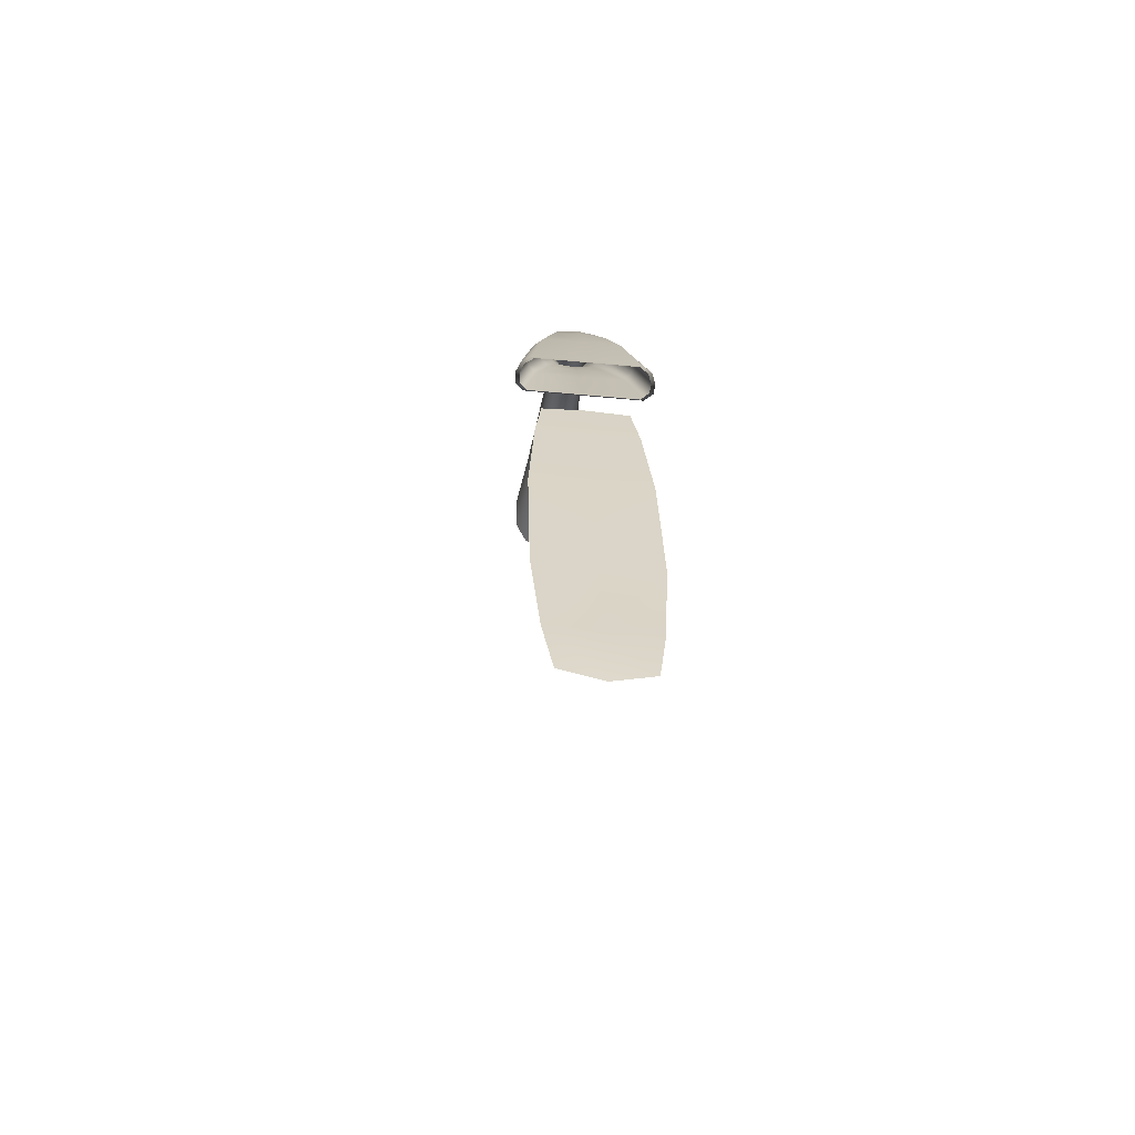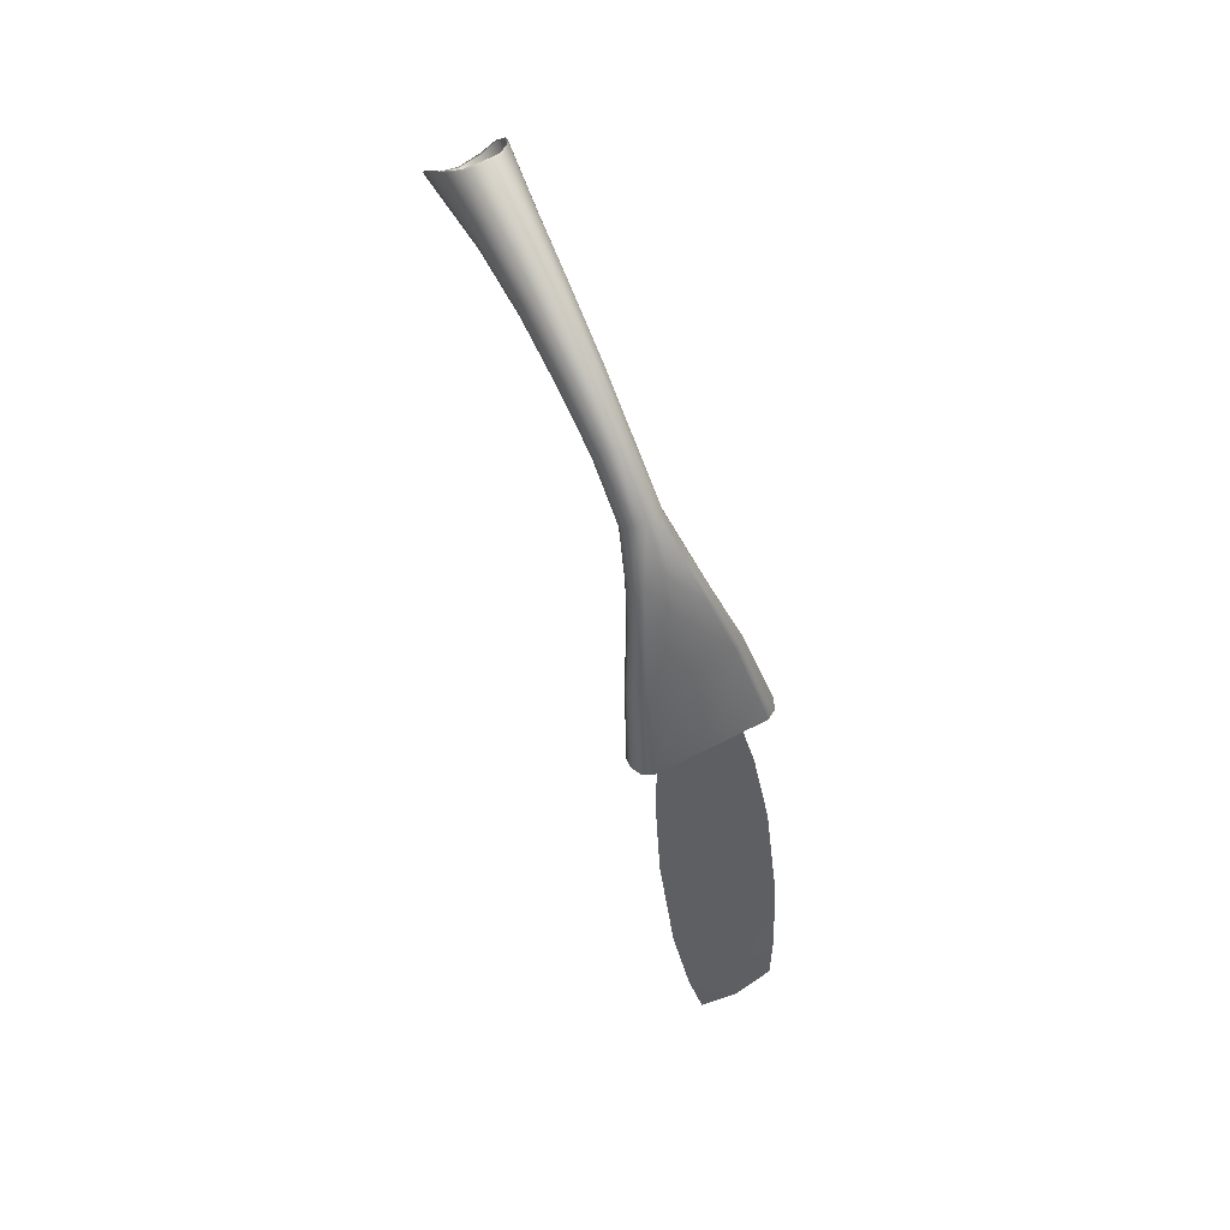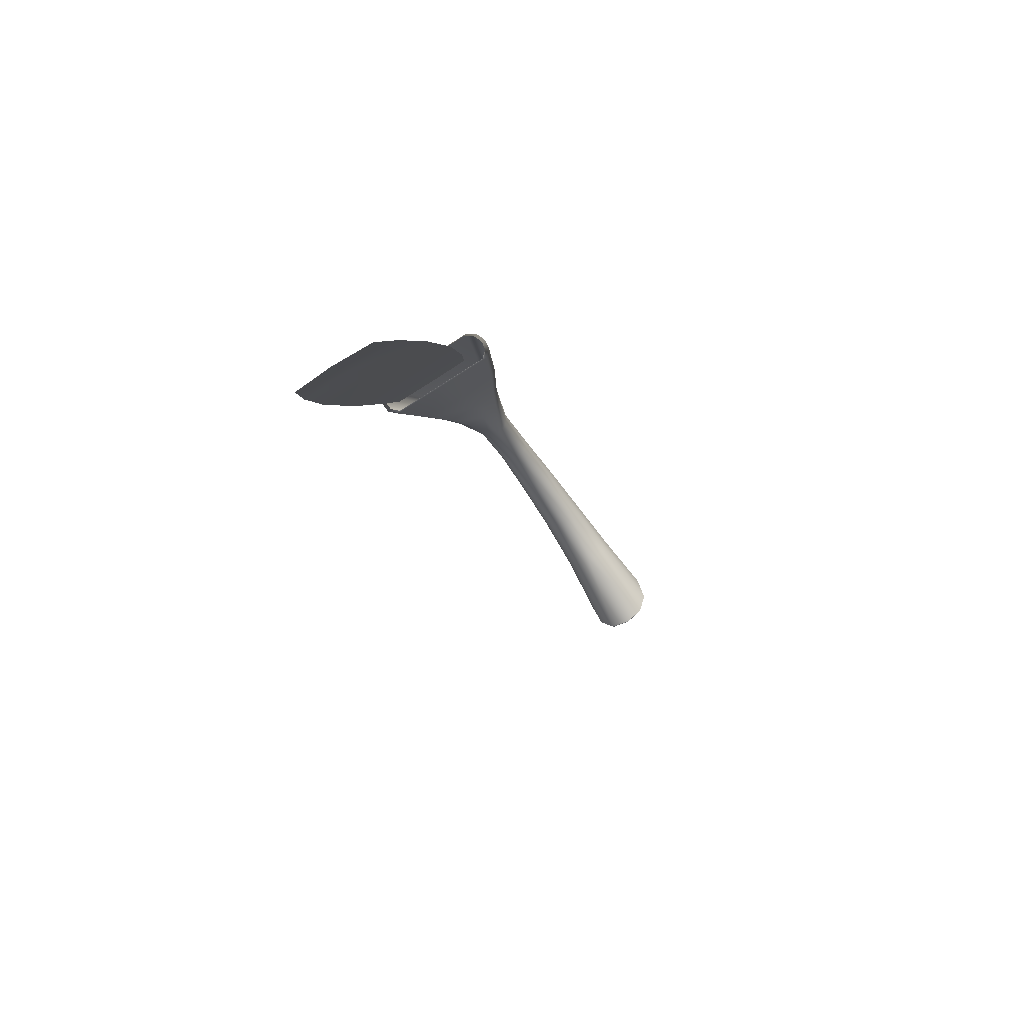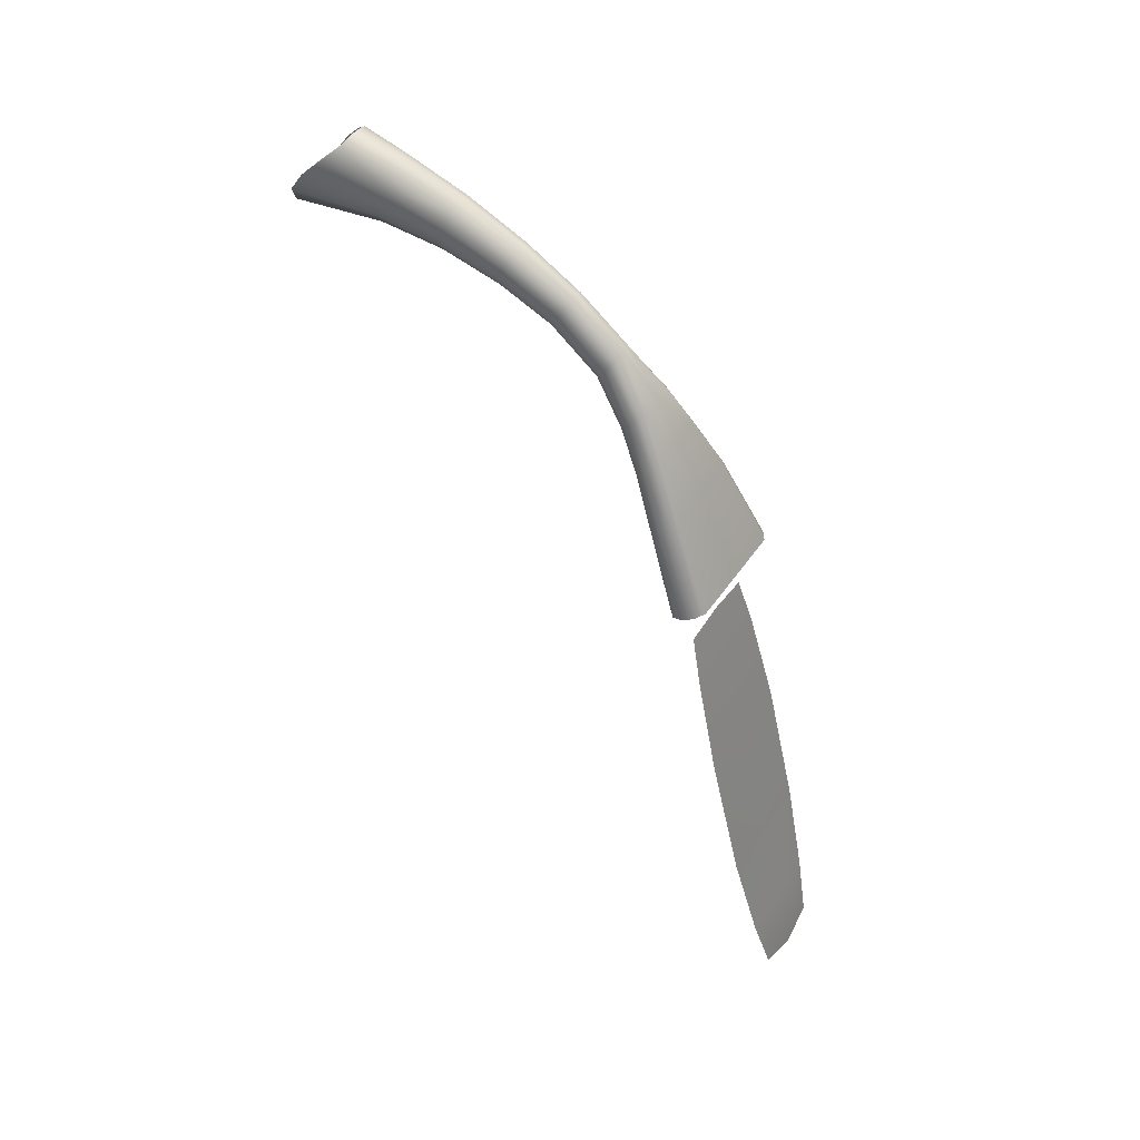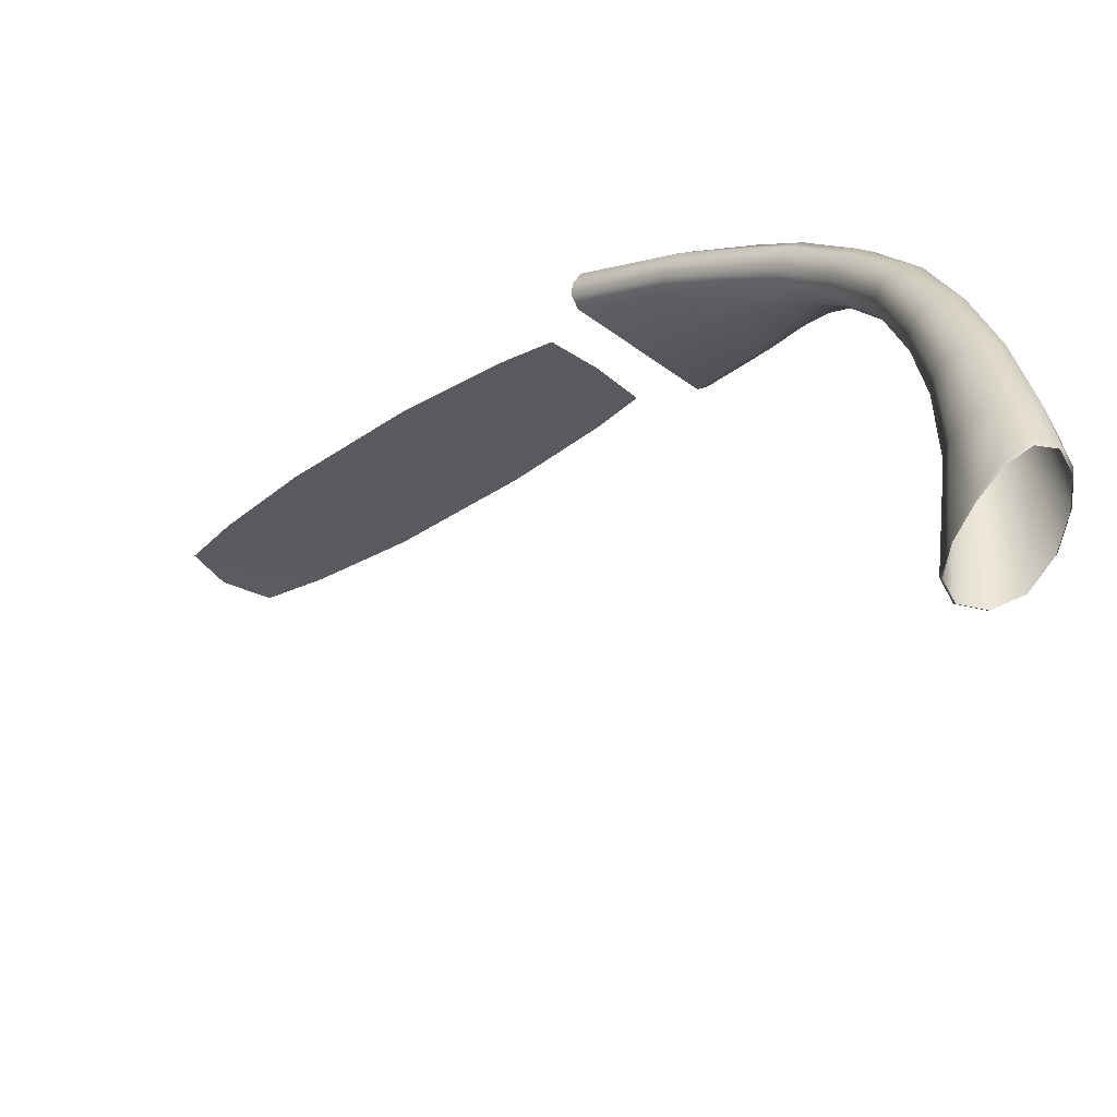
<metadata>
{"format":"obj","ext":"obj","renderer":"f3d","projection":"perspective","resolution":1024,"background":"white","views":[{"elev":-47.7,"azim":-6.1,"up":"+Y"},{"elev":67.7,"azim":-26.9,"up":"+Y"},{"elev":-75.4,"azim":32.5,"up":"+Y"},{"elev":47.7,"azim":-57.3,"up":"+Y"},{"elev":-43.7,"azim":138.5,"up":"+Z"}]}
</metadata>
<code>
o MeshRobothorDeskLampAi2_0_GeomSubset_1
v 0 0.03906 0.1582
v 0 0.03454 0.1439
v -0.02928 0.0368 0.1511
v 0 -0.2034 0.2117
v 0.02928 0.0368 0.1511
v -0.02521 0.03454 0.1439
v -0.02885 0.03552 0.147
v -0.02728 0.03824 0.1556
v -0.02318 0.03906 0.1582
v 0.02318 0.03906 0.1582
v 0.02728 0.03824 0.1556
v 0.02885 0.03552 0.147
v 0.02521 0.03454 0.1439
v -0.02417 -0.1956 0.2057
v -0.0272 -0.192 0.2044
v -0.02382 -0.1934 0.2014
v -0.02758 -0.1905 0.2084
v -0.02446 -0.1941 0.2093
v -0.02257 -0.1882 0.2135
v -0.02206 -0.1833 0.2144
v -0.02566 -0.1847 0.2121
v 0 -0.1926 0.2167
v 0 -0.1975 0.2158
v 0.02266 -0.1881 0.2135
v 0.02566 -0.1847 0.2121
v 0.02206 -0.1833 0.2144
v 0.02446 -0.1941 0.2093
v 0.02758 -0.1905 0.2084
v 0.02413 -0.1956 0.2057
v 0.02382 -0.1934 0.2014
v 0.0272 -0.192 0.2044
v 0 -0.2026 0.2037
v 0 -0.2049 0.2081
v 0.007959 0.1236 0.09989
v -0.04173 0.1543 -0.1919
v 0.04174 0.1546 -0.1919
v -0.000198 0.2093 -0.19
v 0.04252 0.1788 -0.2234
v 0.04798 0.1498 -0.2237
v -0.000224 0.2122 -0.2231
v 0.02587 0.2024 -0.2232
v 0.03721 0.1799 -0.191
v 0.02275 0.2006 -0.1903
v -0.0262 0.2021 -0.2232
v -0.04798 0.1495 -0.2237
v -0.04267 0.1784 -0.2234
v -0.02304 0.2004 -0.1903
v -0.03734 0.1796 -0.1911
v 0.03589 0.1585 -0.1599
v 0.03209 0.1803 -0.1587
v -0.000171 0.2058 -0.1572
v 0.01966 0.1983 -0.1576
v -0.01992 0.1981 -0.1577
v -0.03588 0.1582 -0.1599
v -0.0322 0.18 -0.1587
v 0.000136 0.1014 -0.1937
v -0.04218 0.1207 -0.224
v 0.000159 0.08801 -0.2243
v -0.02553 0.09761 -0.2242
v -0.03646 0.1294 -0.1928
v -0.02195 0.1096 -0.1934
v 0.02577 0.09781 -0.2242
v 0.04231 0.121 -0.224
v 0.02216 0.1098 -0.1934
v 0.03658 0.1297 -0.1928
v -0.03126 0.1368 -0.161
v 0.000116 0.1129 -0.1622
v -0.01877 0.1199 -0.1618
v 0.01895 0.12 -0.1618
v 0.03136 0.1371 -0.161
v 0.0304 0.1616 -0.1276
v -0.000145 0.2018 -0.1246
v 0.02717 0.1802 -0.1263
v 0.01664 0.1954 -0.1252
v -0.0304 0.1613 -0.1277
v -0.01685 0.1952 -0.1252
v -0.02726 0.1799 -0.1264
v 0.02507 0.1639 -0.09527
v 0.0223 0.1793 -0.09401
v -0.000117 0.1971 -0.09228
v 0.01361 0.1918 -0.09283
v 0.01965 0.1653 -0.06201
v 0.01733 0.1774 -0.06091
v -8.9e-05 0.1911 -0.05929
v 0.0105 0.1871 -0.05981
v -0.01379 0.1917 -0.09284
v -0.02507 0.1637 -0.09528
v -0.02238 0.1791 -0.09403
v -0.01064 0.187 -0.05982
v -0.01964 0.1651 -0.06202
v -0.01738 0.1772 -0.06092
v 9.9e-05 0.1226 -0.1299
v -0.0265 0.1431 -0.1288
v -0.01592 0.1286 -0.1296
v 0.01607 0.1287 -0.1296
v 0.02658 0.1433 -0.1288
v -0.02196 0.1484 -0.09626
v 8.3e-05 0.1311 -0.0971
v -0.01325 0.1362 -0.09689
v -0.01736 0.1529 -0.06279
v 6.8e-05 0.1389 -0.06332
v -0.01055 0.143 -0.06321
v 0.01338 0.1363 -0.09689
v 0.02203 0.1486 -0.09625
v 0.01066 0.1431 -0.06321
v 0.01742 0.153 -0.06279
v 0.009866 0.1589 0.03039
v -0.009844 0.1589 0.03038
v -3.4e-05 0.1707 0.0335
v 0.01166 0.164 0.002455
v 0.01016 0.1709 0.003378
v -5e-05 0.1786 0.004782
v 0.006095 0.1764 0.004314
v 0.008672 0.1644 0.03165
v 0.005244 0.1689 0.03284
v -0.006169 0.1763 0.004305
v -0.01166 0.1639 0.00245
v -0.01019 0.1708 0.003369
v -0.005289 0.1688 0.03283
v -0.00868 0.1644 0.03164
v 4.3e-05 0.1468 0.02828
v -0.01042 0.1568 0.001826
v 4.4e-05 0.1484 0.001448
v -0.006394 0.1509 0.001518
v -0.008727 0.1533 0.0293
v -0.005314 0.1487 0.02856
v 0.006463 0.1509 0.001518
v 0.01046 0.1568 0.001827
v 0.005385 0.1488 0.02856
v 0.008774 0.1534 0.02931
v -0.007973 0.1236 0.09989
v 0.008717 0.1505 0.05604
v 0.007732 0.1549 0.05765
v -5.2e-05 0.1602 0.06007
v 0.004708 0.1586 0.05914
v -0.004796 0.1586 0.0594
v -0.008745 0.1504 0.05603
v -0.007788 0.1549 0.05764
v -4.3e-05 0.1311 0.1052
v 0.007708 0.1394 0.07938
v -7.7e-05 0.1475 0.084
v 0.006833 0.1431 0.08132
v 0.004147 0.1461 0.08305
v 0.007048 0.1269 0.1023
v 0.004284 0.1297 0.1043
v -0.007789 0.1394 0.07934
v -0.004282 0.1463 0.08349
v -0.006938 0.1431 0.08146
v -0.004351 0.13 0.1045
v -0.007085 0.127 0.1025
v -0.007686 0.1461 0.05459
v 1.3e-05 0.1411 0.05312
v -0.004656 0.1426 0.05354
v 0.00467 0.1426 0.05354
v 0.00768 0.1461 0.0546
v 1.7e-05 0.1168 0.09522
v -1.5e-05 0.1318 0.0757
v -0.006851 0.1358 0.07756
v -0.004163 0.133 0.07621
v -0.007018 0.1204 0.09758
v -0.004255 0.1178 0.09584
v 0.004122 0.133 0.07622
v 0.006791 0.1359 0.07759
v 0.004278 0.1178 0.09587
v 0.007023 0.1204 0.09762
v 0.02198 0.06913 0.1316
v 0.02249 0.07184 0.1347
v 0.02075 0.07453 0.1382
v 0.01694 0.0763 0.1405
v -6e-06 0.07672 0.1407
v -0.01694 0.07629 0.1405
v -0.02073 0.07452 0.1382
v -0.02247 0.07183 0.1347
v -0.02194 0.06911 0.1316
v -0.01853 0.06718 0.1293
v 3.5e-05 0.06678 0.1292
v 0.01857 0.06719 0.1293
v 0.01979 0.01673 0.1486
v 0 0.0181 0.1483
v 0.01873 -0.1824 0.1986
v 0 -0.1884 0.2
v -0.01873 -0.1824 0.1986
v -0.01979 0.01673 0.1486
v 0.01799 0.01521 0.1506
v 0 0.01658 0.1503
v 0.01691 -0.1805 0.1997
v 1.9e-05 -0.186 0.201
v -0.01691 -0.1805 0.1997
v -0.01799 0.01521 0.1506
v -1.5e-05 0.1479 -0.2342
v 0.04725 0.148 -0.2342
v 0.04909 0.1482 -0.2334
v 0.04959 0.1485 -0.2315
v 0.04389 0.1784 -0.2316
v 0.04344 0.178 -0.2334
v 0.04183 0.1772 -0.2342
v -0.000231 0.2128 -0.2316
v -0.000228 0.2121 -0.2335
v -0.000218 0.2103 -0.2342
v 0.02524 0.2006 -0.2342
v 0.02634 0.2021 -0.2334
v 0.02667 0.2027 -0.2316
v -0.02701 0.2024 -0.2316
v -0.02668 0.2019 -0.2334
v -0.02557 0.2004 -0.2342
v -0.04959 0.1481 -0.2315
v -0.04909 0.1478 -0.2334
v -0.04725 0.1477 -0.2342
v -0.04404 0.178 -0.2316
v -0.04358 0.1776 -0.2334
v -0.04192 0.1768 -0.2342
v -0.04366 0.1184 -0.2314
v -0.04315 0.1181 -0.2333
v -0.04135 0.1187 -0.2342
v 0.000164 0.08452 -0.2312
v 0.000161 0.08467 -0.2332
v 0.000153 0.08654 -0.2342
v -0.02484 0.09574 -0.2342
v -0.02606 0.0944 -0.2333
v -0.02644 0.09445 -0.2313
v 0.0267 0.09465 -0.2313
v 0.02631 0.09461 -0.2333
v 0.02508 0.09593 -0.2342
v 0.04379 0.1187 -0.2314
v 0.04332 0.1185 -0.2333
v 0.04161 0.119 -0.2342
v -6e-05 0.1821 -0.01212
v -5.9e-05 0.1815 -0.0133
v -6.1e-05 0.1823 -0.01382
v 0.007194 0.1798 -0.01549
v 0.006885 0.1791 -0.01493
v 0.007143 0.1797 -0.01373
v 0.01494 0.1655 -0.02925
v 0.0143 0.1654 -0.02851
v 0.01483 0.1654 -0.02761
v 0.01243 0.1738 -0.02156
v 0.0119 0.1734 -0.02089
v 0.01234 0.1737 -0.01968
v -0.01483 0.1653 -0.02762
v -0.0143 0.1653 -0.02851
v -0.01494 0.1653 -0.02926
v -0.01248 0.1737 -0.02157
v -0.01194 0.1733 -0.0209
v -0.01238 0.1736 -0.01969
v -0.007286 0.1798 -0.0155
v -0.006974 0.179 -0.01494
v -0.007235 0.1796 -0.01374
v 5.6e-05 0.1433 -0.03809
v 5.4e-05 0.1441 -0.03858
v 5.6e-05 0.1432 -0.03935
v -0.008801 0.1468 -0.03876
v -0.008431 0.1475 -0.03798
v -0.008753 0.1469 -0.03748
v -0.01409 0.1553 -0.03587
v -0.01349 0.1557 -0.03509
v -0.014 0.1554 -0.03451
v 0.01413 0.1555 -0.03587
v 0.01354 0.1558 -0.03509
v 0.01405 0.1555 -0.03451
v 0.008887 0.1469 -0.03876
v 0.008514 0.1476 -0.03799
v 0.008839 0.147 -0.03748
v 0.02712 0.03909 0.1552
v 0.02303 0.03994 0.1578
v 0 0.03995 0.1578
v -0.02303 0.03994 0.1578
v -0.02712 0.03909 0.1552
v -0.02911 0.03762 0.1506
v -0.02868 0.03632 0.1466
v -0.02505 0.03531 0.1435
v 1e-06 0.03529 0.1435
v 0.02505 0.03531 0.1435
v 0.02868 0.03632 0.1466
v 0.02911 0.03763 0.1506
v 0.02546 0.03857 0.1551
v 0.02162 0.03935 0.1575
v 0 0.03936 0.1575
v -0.02162 0.03935 0.1575
v -0.02546 0.03857 0.1551
v -0.02732 0.03721 0.1508
v -0.02692 0.036 0.1471
v -0.02352 0.03507 0.1442
v 0 0.03506 0.1442
v 0.02352 0.03507 0.1442
v 0.02692 0.036 0.1471
v 0.02732 0.03721 0.1508
v 0.01568 0.08945 0.1205
v 0.01144 0.1044 0.1112
v 0.01247 0.08713 0.1184
v 0.008336 0.1023 0.1091
v 0.01646 0.09245 0.1232
v 0.01246 0.1072 0.114
v 0.01513 0.09559 0.1262
v 0.01142 0.1103 0.1168
v 0.01175 0.0981 0.1282
v 0.008334 0.113 0.1188
v -2e-06 0.09895 0.1286
v -1.1e-05 0.1142 0.1194
v -0.01174 0.09811 0.1282
v -0.008342 0.1132 0.1189
v -0.0151 0.0957 0.1263
v -0.0114 0.1104 0.1169
v -0.01642 0.09252 0.1233
v -0.01243 0.1072 0.114
v -0.01562 0.08944 0.1205
v -0.01139 0.1044 0.1111
v -0.0124 0.08713 0.1184
v -0.008269 0.1023 0.109
v 4.3e-05 0.08622 0.1184
v 3.8e-05 0.1013 0.1088
v -0.03336 -0.005969 0.158
v -0.03572 -0.04955 0.1691
v -0.03203 -0.05037 0.1659
v -0.02969 -0.006723 0.1549
v -0.03572 -0.1106 0.184
v -0.03261 -0.1542 0.1948
v -0.02904 -0.155 0.1915
v -0.03199 -0.1114 0.1807
v -0.02734 -0.002984 0.1694
v -0.02948 -0.04658 0.1807
v -0.03366 -0.0472 0.1782
v -0.03149 -0.003656 0.1669
v -0.02947 -0.1072 0.196
v -0.02649 -0.1509 0.2067
v -0.03047 -0.1517 0.2042
v -0.03364 -0.108 0.1935
v 0.03148 -0.003664 0.1669
v 0.03364 -0.04721 0.1782
v 0.02948 -0.04658 0.1807
v 0.02734 -0.002984 0.1694
v 0.03363 -0.108 0.1934
v 0.03047 -0.1517 0.2042
v 0.02649 -0.1509 0.2067
v 0.02947 -0.1072 0.196
v 0.02967 -0.006759 0.1549
v 0.03201 -0.05041 0.166
v 0.03571 -0.04956 0.1691
v 0.03336 -0.005975 0.158
v 0.03199 -0.1114 0.1807
v 0.02904 -0.155 0.1915
v 0.03261 -0.1542 0.1948
v 0.03572 -0.1106 0.184
v -0.03625 -0.04847 0.1733
v -0.03386 -0.004904 0.1621
v 0 -0.04653 0.1807
v 0 -0.002935 0.1694
v 0.03386 -0.004904 0.1621
v 0.03625 -0.04847 0.1733
v 0.03625 -0.1094 0.1883
v 0.03307 -0.1531 0.1991
v -0.03307 -0.1531 0.1991
v -0.03625 -0.1094 0.1883
v 0 -0.1511 0.2067
v 0 -0.1074 0.196
v 0.02304 -0.006812 0.1549
v 0.02601 -0.05041 0.166
v 0.02599 -0.1111 0.1807
v 0.0228 -0.1546 0.1915
v -0.0228 -0.1546 0.1915
v -0.02599 -0.1111 0.1807
v -0.02603 -0.0504 0.166
v -0.02305 -0.006788 0.1549
v 0.02101 -0.006562 0.1564
v 0.024 -0.05017 0.1675
v 0 -0.00628 0.1564
v 2e-06 -0.04994 0.1674
v 0.02077 -0.1542 0.193
v 0.02397 -0.1105 0.1821
v -1e-05 -0.1112 0.1822
v 2.9e-05 -0.155 0.193
v -0.02077 -0.1542 0.193
v -0.02399 -0.1105 0.1821
v -0.02403 -0.05009 0.1675
v -0.02102 -0.006472 0.1564
f 113 112 109 115
f 114 111 113 115
f 114 107 110 111
f 118 117 108 120
f 119 116 118 120
f 119 109 112 116
f 124 123 121 126
f 125 122 124 126
f 125 108 117 122
f 128 110 107 130
f 129 127 128 130
f 129 121 123 127
f 134 135 115 109
f 107 114 133 132
f 114 115 135 133
f 142 133 135 143
f 137 138 120 108
f 119 136 134 109
f 119 120 138 136
f 147 136 138 148
f 141 143 135 134
f 142 140 132 133
f 143 141 139 145
f 144 142 143 145
f 144 34 140 142
f 146 148 138 137
f 147 141 134 136
f 148 146 131 150
f 149 147 148 150
f 149 139 141 147
f 152 153 126 121
f 137 108 125 151
f 125 126 153 151
f 158 151 153 159
f 107 132 155 130
f 129 154 152 121
f 129 130 155 154
f 162 154 155 163
f 157 159 153 152
f 158 146 137 151
f 159 157 156 161
f 160 158 159 161
f 160 131 146 158
f 132 140 163 155
f 162 157 152 154
f 163 140 34 165
f 164 162 163 165
f 164 156 157 162
f 228 227 232 231
f 240 239 244 243
f 249 248 253 252
f 117 118 244 239
f 112 113 232 227
f 235 238 111 110
f 238 232 113 111
f 247 116 112 227
f 247 244 118 116
f 235 110 128 259
f 123 124 253 248
f 256 122 117 239
f 256 253 124 122
f 262 127 123 248
f 262 259 128 127
f 231 232 238 237
f 234 235 259 258
f 235 234 237 238
f 243 244 247 246
f 227 228 246 247
f 252 253 256 255
f 239 240 255 256
f 258 259 262 261
f 248 249 261 262
f 264 263 168 169
f 265 264 169 170
f 266 265 170 171
f 267 266 171 172
f 268 267 172 173
f 269 268 173 174
f 270 269 174 175
f 271 270 175 176
f 272 271 176 177
f 273 272 177 166
f 167 274 273 166
f 263 274 167 168
f 276 275 263 264
f 277 276 264 265
f 278 277 265 266
f 279 278 266 267
f 280 279 267 268
f 281 280 268 269
f 282 281 269 270
f 283 282 270 271
f 284 283 271 272
f 285 284 272 273
f 274 286 285 273
f 275 286 274 263
f 287 288 292 291
f 288 287 289 290
f 290 289 309 310
f 291 292 294 293
f 293 294 296 295
f 295 296 298 297
f 297 298 300 299
f 299 300 302 301
f 301 302 304 303
f 303 304 306 305
f 305 306 308 307
f 307 308 310 309
f 287 166 177 289
f 166 287 291 167
f 167 291 293 168
f 168 293 295 169
f 169 295 297 170
f 170 297 299 171
f 171 299 301 172
f 172 301 303 173
f 173 303 305 174
f 174 305 307 175
f 175 307 309 176
f 176 309 289 177
f 292 288 165 34
f 294 292 34 144
f 296 294 144 145
f 298 296 145 139
f 300 298 139 149
f 302 300 149 150
f 304 302 150 131
f 306 304 131 160
f 308 306 160 161
f 310 308 161 156
f 290 310 156 164
f 288 290 164 165
f 363 364 366 365
f 365 366 373 374
f 368 367 370 369
f 369 370 371 372
f 184 363 365 185
f 370 367 186 187
f 366 364 368 369
f 371 370 187 188
f 373 366 369 372
f 185 365 374 189

</code>
